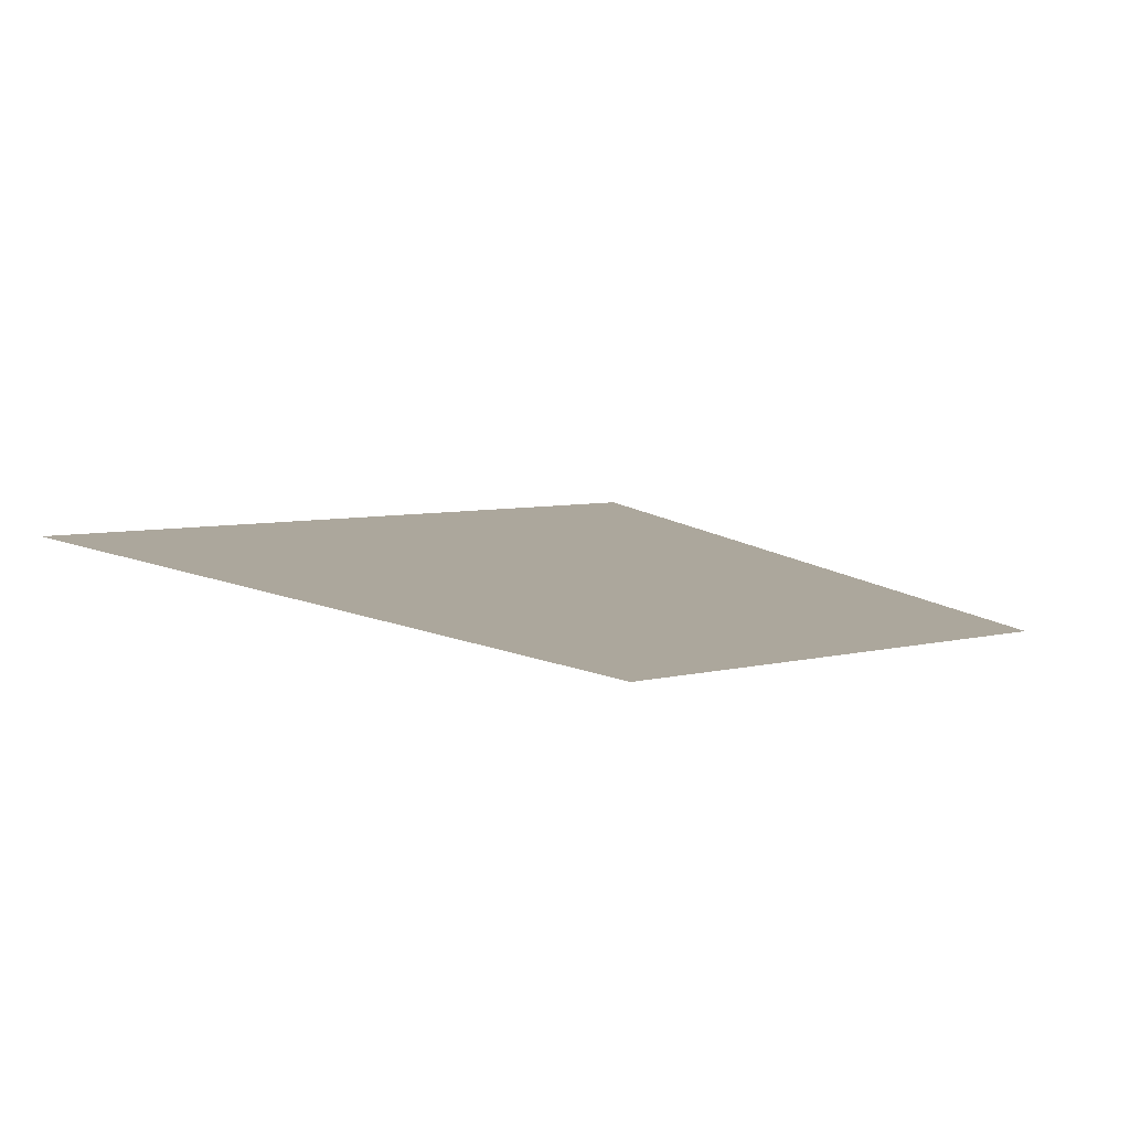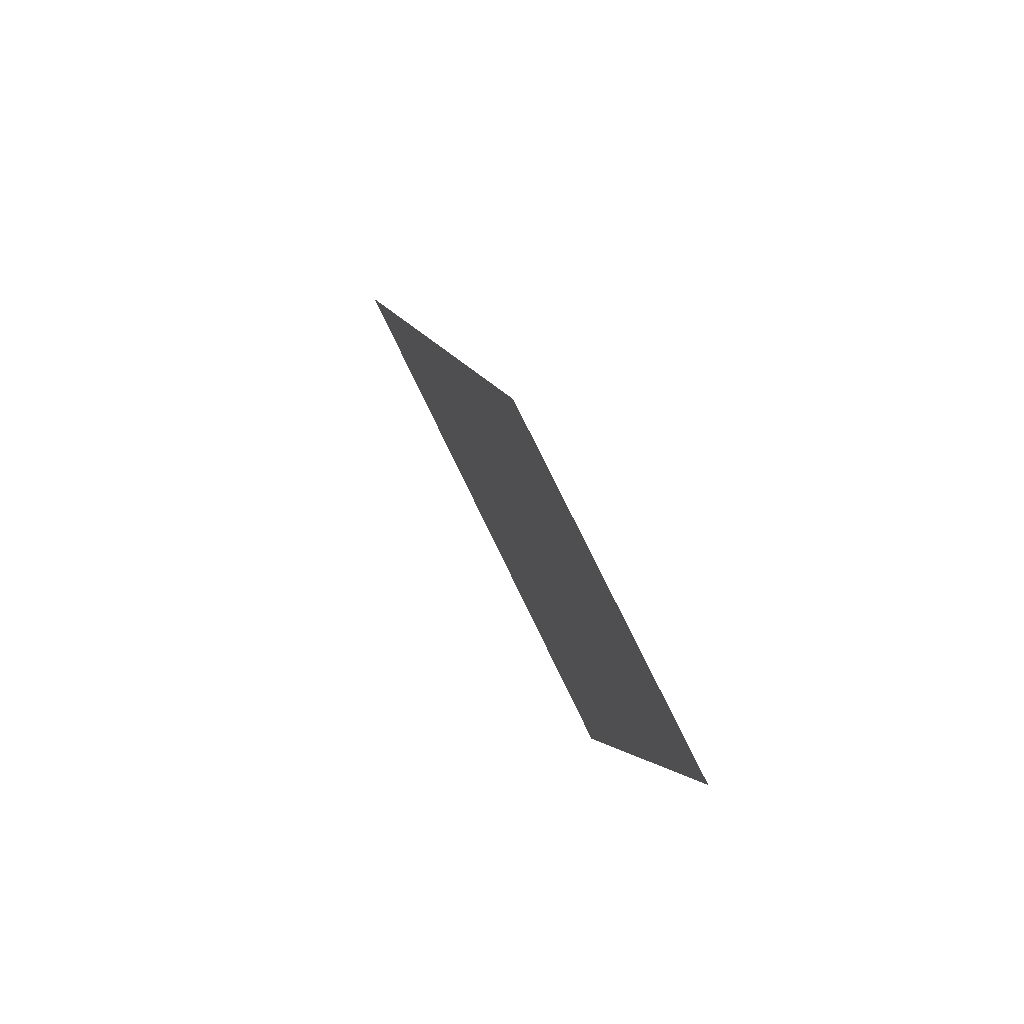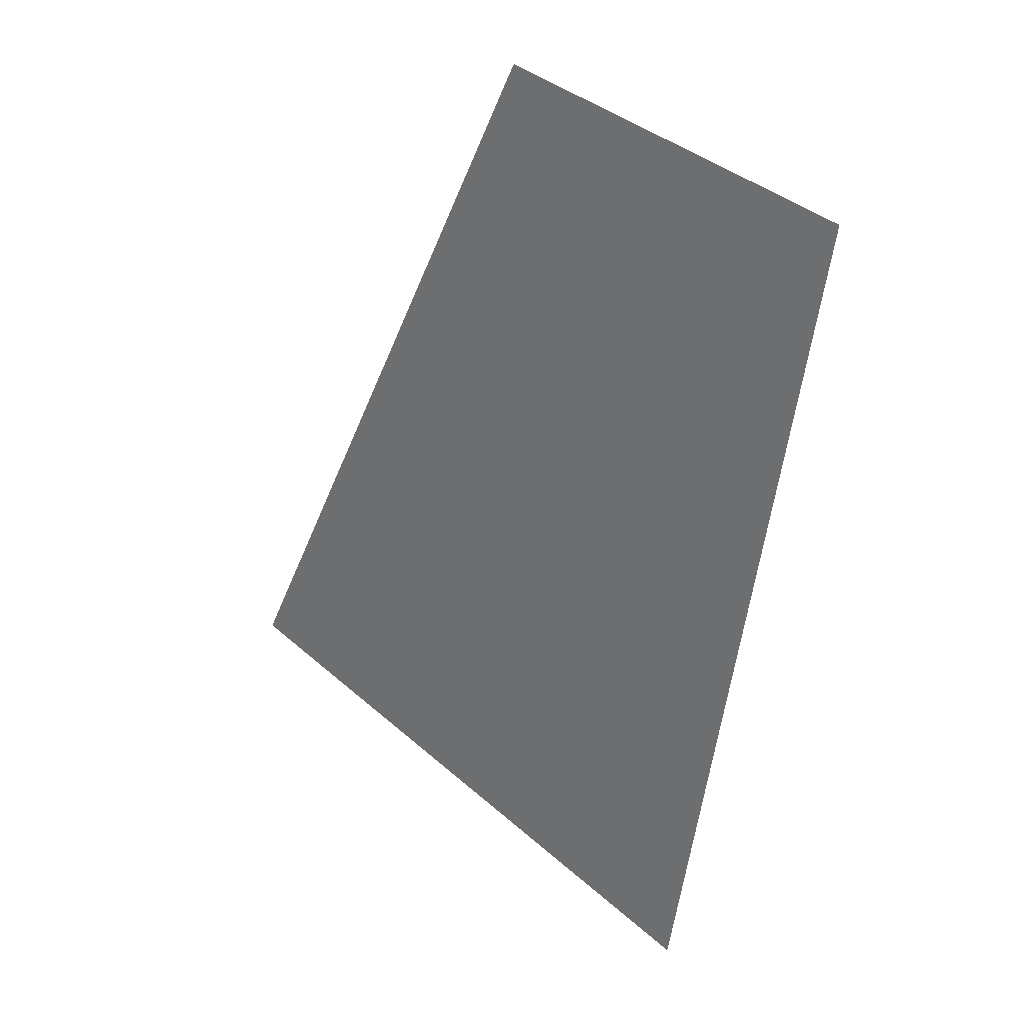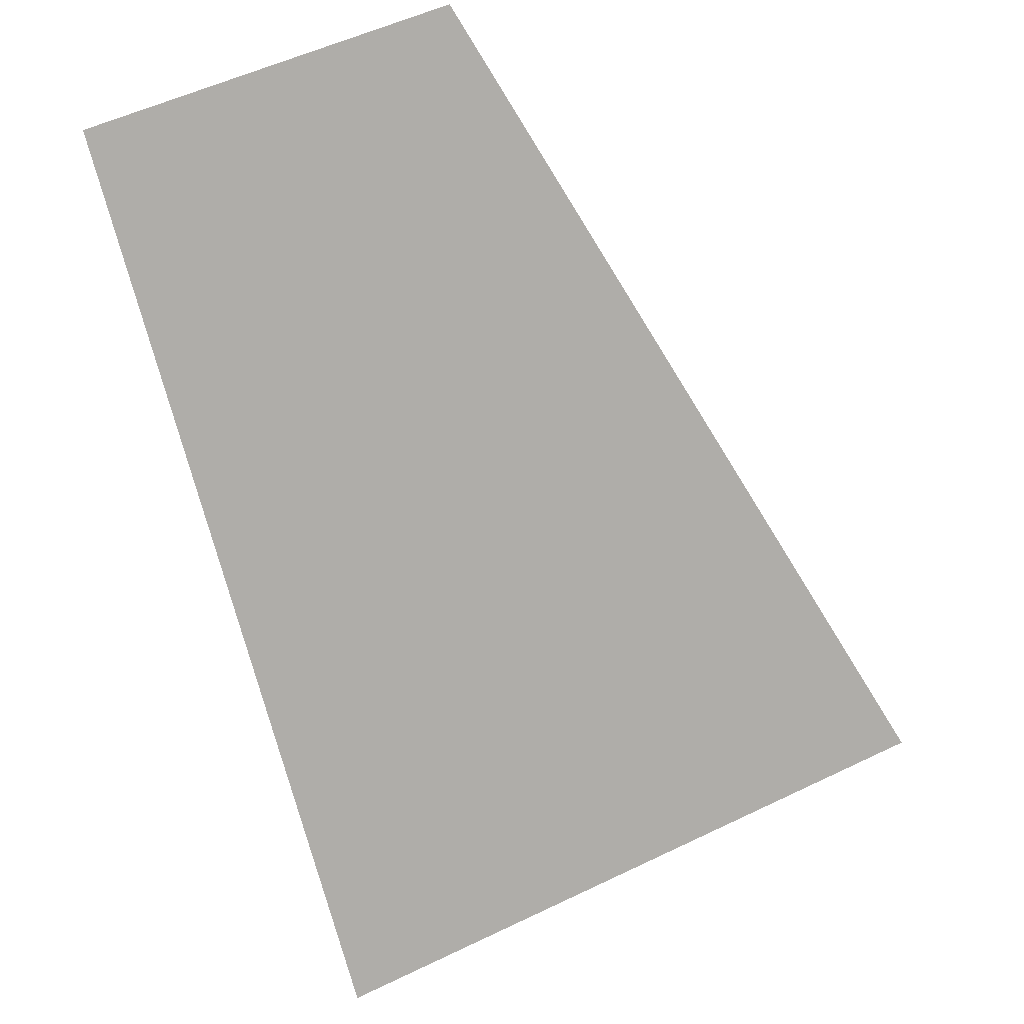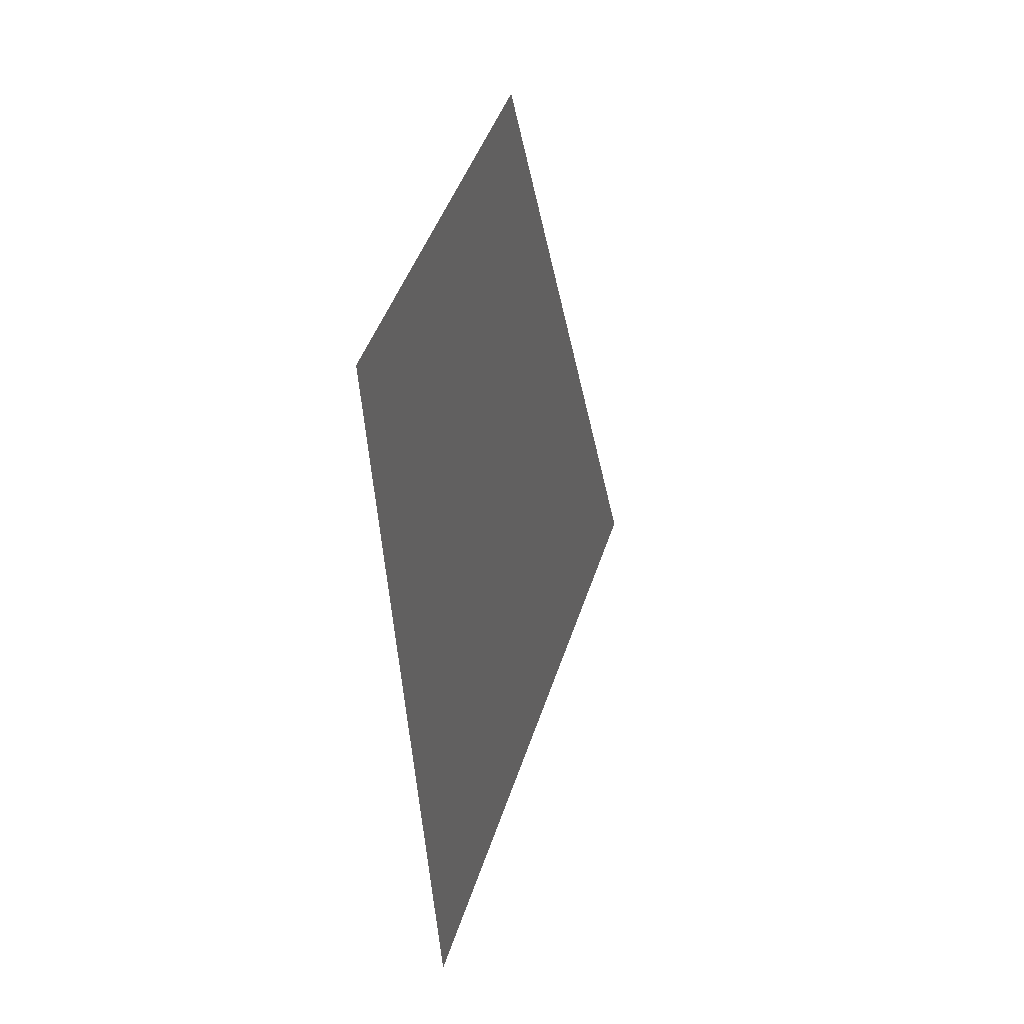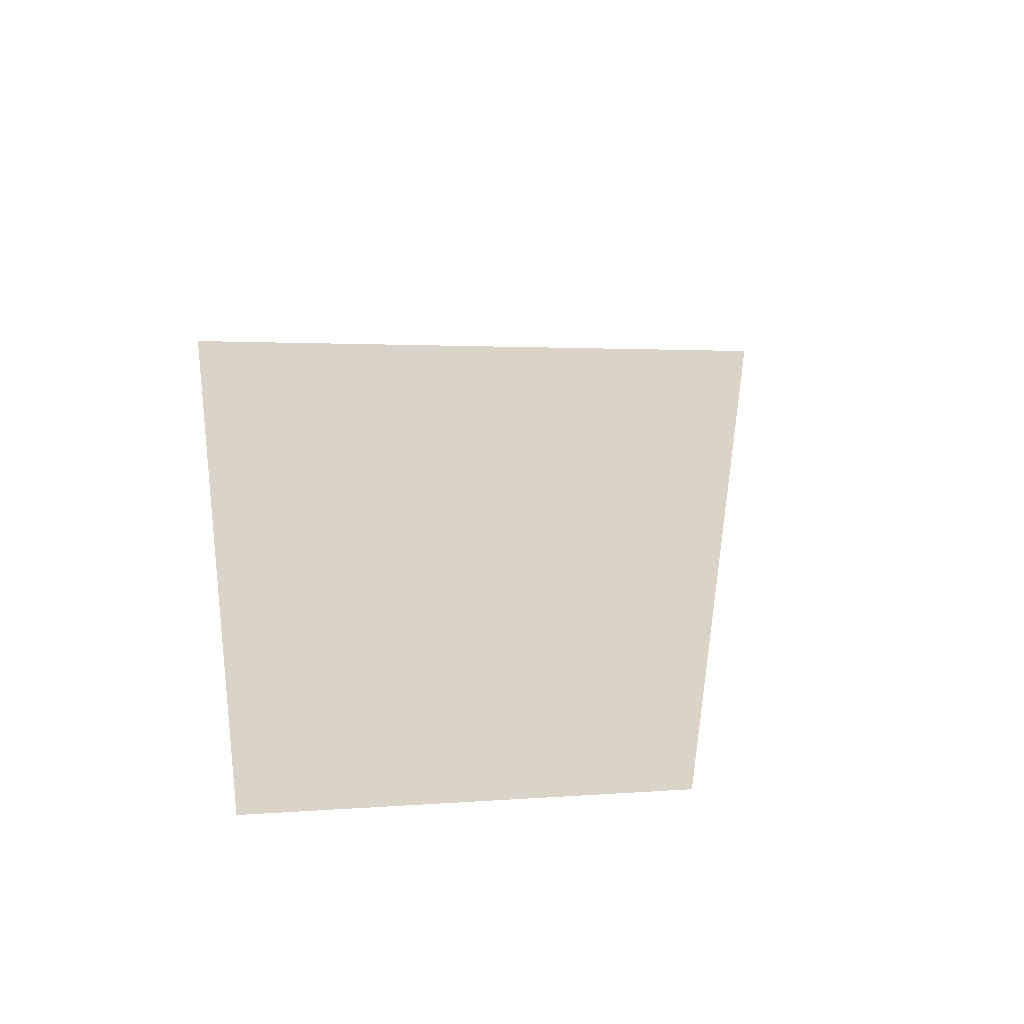
<metadata>
{"format":"obj","ext":"obj","renderer":"f3d","projection":"perspective","resolution":1024,"background":"white","views":[{"elev":8.4,"azim":-45.7,"up":"+Y"},{"elev":78.6,"azim":-117.5,"up":"+Z"},{"elev":29.7,"azim":-143.3,"up":"+Z"},{"elev":-77.2,"azim":6.6,"up":"+Y"},{"elev":37.8,"azim":-69.1,"up":"+Z"},{"elev":28.6,"azim":-17.5,"up":"+Y"}]}
</metadata>
<code>
o 14_Sekt_3.001_Mesh.000
v -0.6781 0.01825 -2.1
v -1.235 0.01825 1.403
v 1.556 0.01825 -1.286
v 0.1523 0.01825 1.696
f 1 2 4
f 3 1 4

</code>
